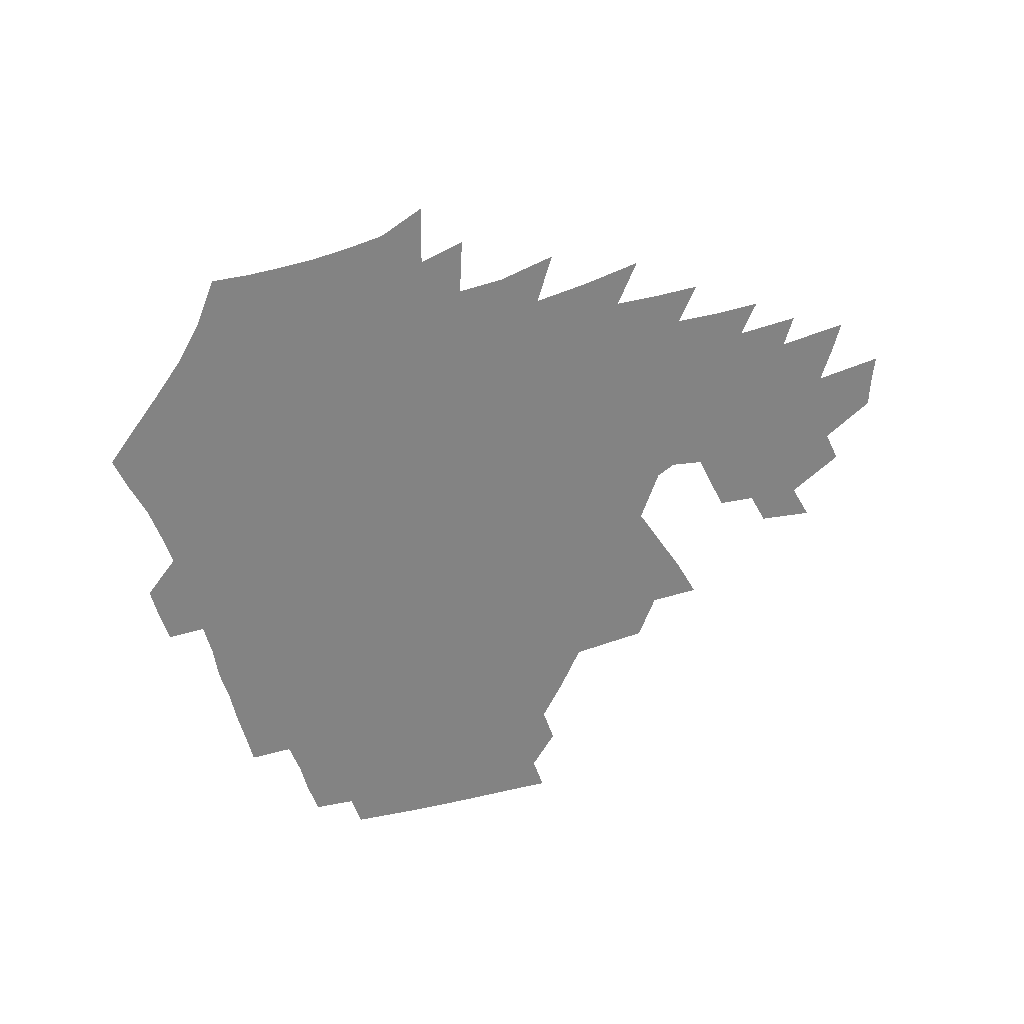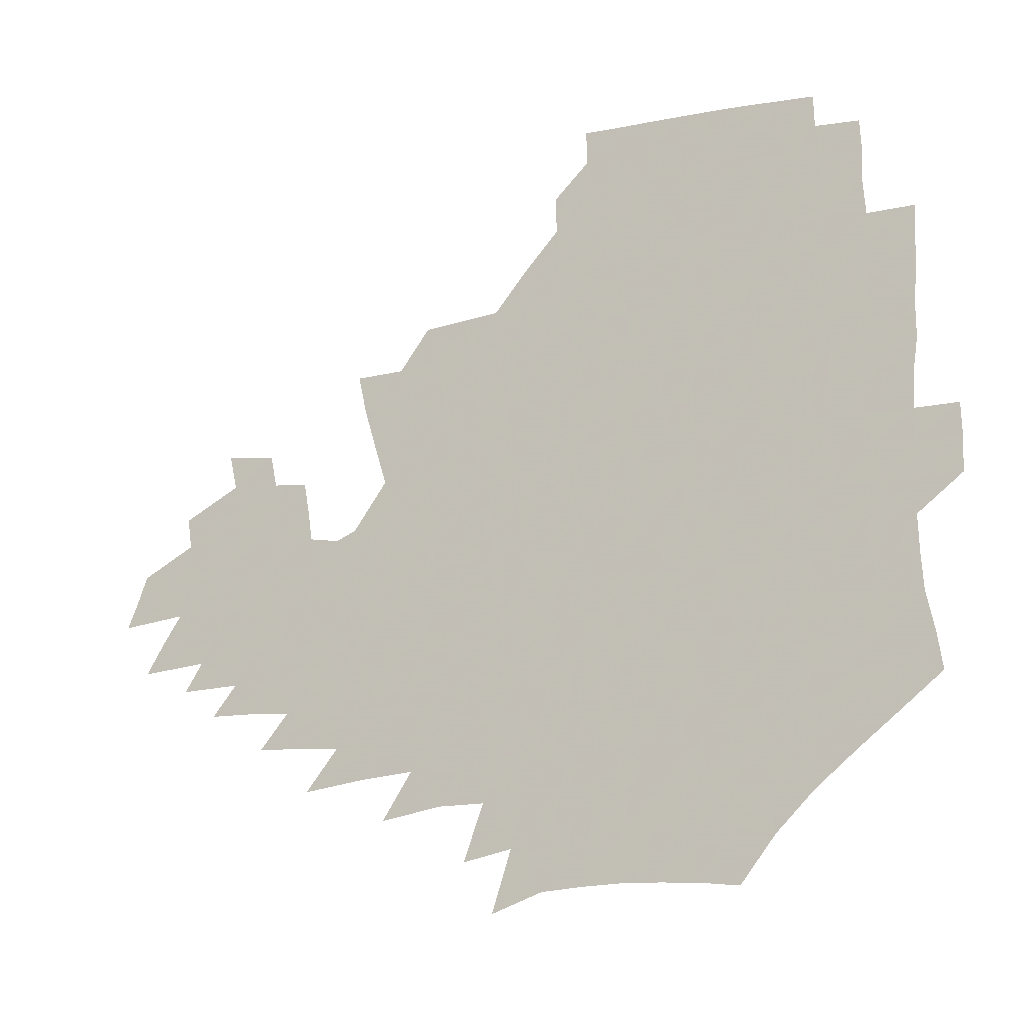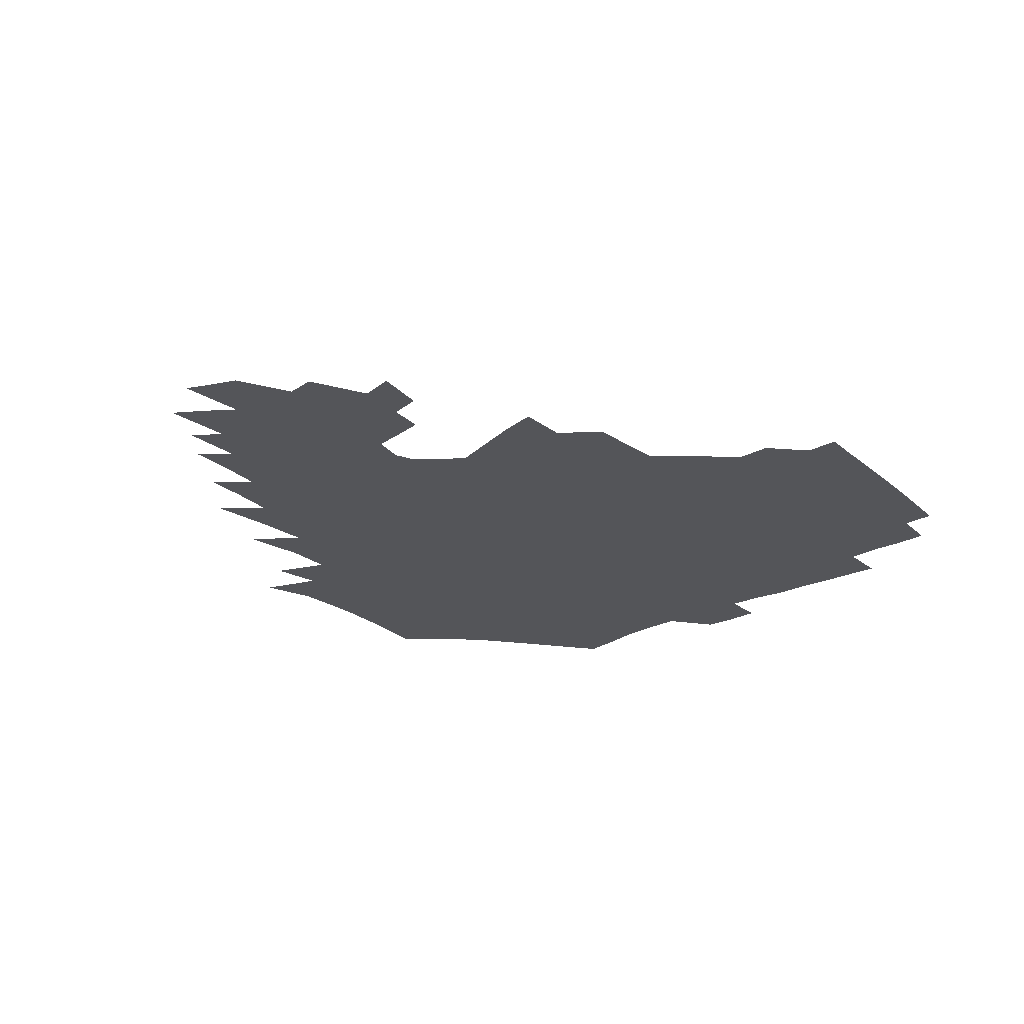
<metadata>
{"format":"obj","ext":"obj","renderer":"f3d","projection":"perspective","resolution":1024,"background":"white","views":[{"elev":-61.0,"azim":17.8,"up":"+Z"},{"elev":-17.6,"azim":-153.0,"up":"+Y"},{"elev":-24.7,"azim":129.8,"up":"+Z"}]}
</metadata>
<code>
v 188.3 254.2 0
v 187.7 268.7 0
v 188.1 283 0
v 200.5 176.4 0
v 202.9 192 0
v 206.5 208.6 0
v 207.5 224.3 0
v 208 239.7 0
v 207 254.6 0
v 207.1 269.2 0
v 206.8 283.6 0
v 206.2 298.3 0
v 204 313.4 0
v 204 328.1 0
v 202.8 342.7 0
v 202.4 356.9 0
v 201.6 370.5 0
v 217.8 163.1 0
v 219.3 178.5 0
v 222.4 194.8 0
v 224.5 210.4 0
v 227.6 226.3 0
v 228.4 240.9 0
v 226.1 255.4 0
v 225.8 270 0
v 225.2 284.6 0
v 224.7 299.3 0
v 224.1 314 0
v 223 328.8 0
v 223 343.3 0
v 223.3 357.4 0
v 222.3 371.1 0
v 223.4 385.4 0
v 222.9 399.6 0
v 223.6 413.6 0
v 236.1 149.3 0
v 235.8 164.5 0
v 238.2 180.6 0
v 239.5 196.1 0
v 241.1 211.5 0
v 242.6 226.6 0
v 245 241.8 0
v 242.9 256.1 0
v 241.5 270.7 0
v 241 285.4 0
v 242 300.1 0
v 240.6 314.9 0
v 240.1 329.6 0
v 240.9 344.2 0
v 241.1 358.6 0
v 240.7 373 0
v 241.3 387.3 0
v 241.7 401.4 0
v 242.9 415.4 0
v 243.3 429.3 0
v 254.4 134.9 0
v 255.4 151.6 0
v 255.9 167.3 0
v 256.2 182.6 0
v 257.3 197.9 0
v 257.7 212.8 0
v 258.2 227.5 0
v 259.2 242.2 0
v 258.4 256.6 0
v 257.3 271.3 0
v 256.9 286 0
v 256.2 300.8 0
v 256.1 315.6 0
v 256.8 330.5 0
v 256.9 345.1 0
v 257.4 359.7 0
v 257.1 374.2 0
v 257.4 388.6 0
v 258.4 403 0
v 259.2 417 0
v 260.2 430.8 0
v 271 118.9 0
v 273.5 138.4 0
v 273.5 154.2 0
v 273.1 169.3 0
v 273.6 184.6 0
v 273.2 199.1 0
v 273.7 213.9 0
v 273.7 228.3 0
v 273.7 242.6 0
v 272.7 257.1 0
v 271.8 271.7 0
v 271.1 286.5 0
v 271.2 301.3 0
v 271.1 316.2 0
v 271.8 331.1 0
v 271.8 345.8 0
v 271.6 360.5 0
v 272.6 375.2 0
v 272.7 389.7 0
v 274.3 404.2 0
v 274.4 418.2 0
v 276 432.2 0
v 286.3 99.93 0
v 288.6 122.6 0
v 289.3 140.3 0
v 288.9 155.7 0
v 289.3 171.4 0
v 288.9 185.9 0
v 288.8 200.4 0
v 288.7 214.7 0
v 288.9 229 0
v 288 243.1 0
v 287.2 257.4 0
v 286.1 272.2 0
v 286.2 286.8 0
v 285.8 301.7 0
v 285.9 316.6 0
v 286.3 331.5 0
v 286.5 346.4 0
v 287.1 361.2 0
v 287.2 376 0
v 288.2 390.7 0
v 288.6 405.1 0
v 289.6 419.3 0
v 290.2 433.1 0
v 303.5 102.2 0
v 304.6 125 0
v 304.3 141.8 0
v 303.8 157.1 0
v 303.7 172.5 0
v 303.5 187.1 0
v 302.8 201.1 0
v 303.4 215.6 0
v 303.7 229.5 0
v 302.5 243.4 0
v 301.3 257.7 0
v 300.6 272.4 0
v 300.5 287 0
v 300.2 302 0
v 300.7 316.9 0
v 300.7 331.8 0
v 301.3 346.8 0
v 301.7 361.6 0
v 302 376.4 0
v 302.7 391.3 0
v 302.9 405.7 0
v 304 420 0
v 304.6 433.9 0
v 320.5 103.5 0
v 319.6 125.4 0
v 318.8 142.4 0
v 318.2 158.3 0
v 317.8 173.7 0
v 317.4 188.1 0
v 317.1 202.3 0
v 317.2 216.3 0
v 317.4 230 0
v 316.6 243.5 0
v 315.8 257.6 0
v 314.9 272.4 0
v 314.7 287.3 0
v 314.6 302.2 0
v 314.9 317.1 0
v 315.3 332 0
v 315.8 346.9 0
v 316.3 361.9 0
v 316.7 376.7 0
v 317.3 391.8 0
v 317.9 406.4 0
v 318.5 420.6 0
v 319 434.6 0
v 337.4 104.3 0
v 334.9 125.3 0
v 333.4 142.4 0
v 332.2 158.8 0
v 331.4 174.6 0
v 330.8 188.8 0
v 330.4 202.9 0
v 330.2 216.6 0
v 330.3 230.4 0
v 330 243.7 0
v 329.6 257.4 0
v 328.9 272.3 0
v 328.6 287.8 0
v 328.9 302.3 0
v 329.4 317 0
v 329.9 332 0
v 330.5 347 0
v 331.1 361.9 0
v 331.7 376.9 0
v 332.2 392 0
v 332.7 406.7 0
v 333.2 421.2 0
v 333.6 435.3 0
v 354.6 104.1 0
v 350.7 125.1 0
v 348.1 142.9 0
v 346.5 158.8 0
v 345 174.8 0
v 344.1 189.3 0
v 343.6 203.3 0
v 343.2 217.2 0
v 343 230.6 0
v 343 243.8 0
v 342.8 257.5 0
v 342.6 272.1 0
v 342.5 287.4 0
v 343.1 301.9 0
v 343.8 316.6 0
v 344.8 331.5 0
v 345.4 346.7 0
v 346.2 361.7 0
v 347.1 376.8 0
v 347.6 392 0
v 347.7 407.1 0
v 348.4 421.7 0
v 348.8 436.2 0
v 372.2 103.2 0
v 367.2 124.4 0
v 363.4 143.1 0
v 360.8 159.3 0
v 358.6 175.4 0
v 357.7 189.3 0
v 356.7 203.6 0
v 356 217.5 0
v 355.7 231.1 0
v 355.7 244 0
v 355.9 257.3 0
v 356.2 271.7 0
v 356.7 286.2 0
v 357.4 301 0
v 358.5 315.8 0
v 359.6 330.9 0
v 360.6 346 0
v 361.7 361.2 0
v 362.8 376.5 0
v 363.5 391.9 0
v 364 407.2 0
v 394.7 95.78 0
v 386.1 121.7 0
v 379.2 143.6 0
v 375.6 159.9 0
v 372.9 175.4 0
v 370.8 190.5 0
v 369.9 204 0
v 368.7 218.2 0
v 368.2 231.3 0
v 368.1 244.2 0
v 368.7 257.3 0
v 369.5 271 0
v 370.5 285.1 0
v 371.7 299.6 0
v 373 314.6 0
v 374.5 330 0
v 376 345.1 0
v 377.4 360.3 0
v 378.9 375.7 0
v 407.9 117.8 0
v 399 141.6 0
v 391.2 160.4 0
v 387.6 175.6 0
v 385.2 190.2 0
v 382.9 204.7 0
v 381.1 218.6 0
v 380.6 231.5 0
v 380.7 244.2 0
v 381.4 257 0
v 382.5 270.3 0
v 383.8 283.9 0
v 385.6 298.4 0
v 387.4 313.3 0
v 389.4 328.6 0
v 391.3 343.8 0
v 393.5 359 0
v 419.7 142 0
v 410.3 159.5 0
v 405.3 174.3 0
v 401.8 189 0
v 397.8 203.9 0
v 395.3 217.9 0
v 395.2 230.7 0
v 394.5 243.8 0
v 394.5 256.7 0
v 395.8 269.7 0
v 397.6 283.2 0
v 399.4 297.1 0
v 402 311.9 0
v 404.2 326.9 0
v 406.8 342.2 0
v 410.3 358.1 0
v 446.8 138.1 0
v 433.3 158 0
v 423.9 173.8 0
v 420.1 187.6 0
v 414.4 202.8 0
v 409.4 217.6 0
v 408.8 230.3 0
v 408.5 243.2 0
v 409.2 255.9 0
v 410.1 268.8 0
v 411.3 282 0
v 413.7 295.6 0
v 417.2 310.3 0
v 419.7 325.3 0
v 423.1 340.8 0
v 427.6 357.3 0
v 457.8 156.6 0
v 447.9 171.8 0
v 441 185.9 0
v 433.6 201 0
v 425.9 216.6 0
v 423.1 229.8 0
v 422.2 242.4 0
v 423.6 254.7 0
v 424.6 267.3 0
v 425.9 280.2 0
v 429.6 293.3 0
v 433.6 308.1 0
v 437.2 323.9 0
v 441.1 339.9 0
v 484.8 153.7 0
v 470.2 171.2 0
v 460.6 185.6 0
v 454 199.1 0
v 445.2 214.6 0
v 439.9 228.4 0
v 438.5 240.7 0
v 439.4 252.8 0
v 440 265 0
v 443.6 276.8 0
v 448.3 288.6 0
v 453.6 305.6 0
v 458.9 323.2 0
v 462.7 340.1 0
v 489.2 173.2 0
v 478.4 187.1 0
v 470 200.3 0
v 463.9 213.1 0
v 456.9 227.1 0
v 453.9 239.1 0
v 455.6 249.8 0
v 458.3 260 0
v 463.3 268.6 0
v 508.9 174.3 0
v 495.9 189.2 0
v 486.6 202 0
v 477.6 215.1 0
v 472.1 226.9 0
v 468.4 238.1 0
v 467.7 248 0
v 469.1 257 0
v 472.3 265 0
v 514.4 191.1 0
v 505.4 203.2 0
v 498 215.1 0
v 491.1 226.5 0
v 487.3 237.2 0
v 484.5 247.4 0
v 484.1 257.2 0
v 485.8 267.6 0
v 487.6 280.4 0
v 490 294 0
v 534.5 191.9 0
v 523.3 204.9 0
v 519.2 216 0
v 511.9 227.4 0
v 507.9 238.3 0
v 505.9 249.3 0
v 504.9 260.5 0
v 503.4 271.6 0
v 503.7 283.2 0
v 505.4 295.8 0
v 508.2 309.5 0
v 550 204.8 0
v 541.9 217 0
v 536.1 228.4 0
v 531.1 239.7 0
v 528.8 250.8 0
v 526.9 262.1 0
v 525.6 273.7 0
v 526.9 285.7 0
v 527.1 298 0
v 530.4 313 0
v 571.4 215.4 0
v 563.5 227.9 0
v 554.7 240.6 0
v 552.4 251.3 0
v 550.6 262.1 0
v 550.5 272.8 0
v 552.3 285.8 0
v 583.5 238.4 0
v 578.5 249.9 0
v 574.2 261.1 0
f 8 9 1
f 1 9 2
f 9 10 2
f 2 10 3
f 10 11 3
f 18 19 4
f 4 19 5
f 19 20 5
f 5 20 6
f 20 21 6
f 6 21 7
f 21 22 7
f 7 22 8
f 22 23 8
f 8 23 9
f 23 24 9
f 9 24 10
f 24 25 10
f 10 25 11
f 25 26 11
f 11 26 12
f 26 27 12
f 12 27 13
f 27 28 13
f 13 28 14
f 28 29 14
f 14 29 15
f 29 30 15
f 15 30 16
f 30 31 16
f 16 31 17
f 31 32 17
f 36 37 18
f 18 37 19
f 37 38 19
f 19 38 20
f 38 39 20
f 20 39 21
f 39 40 21
f 21 40 22
f 40 41 22
f 22 41 23
f 41 42 23
f 23 42 24
f 42 43 24
f 24 43 25
f 43 44 25
f 25 44 26
f 44 45 26
f 26 45 27
f 45 46 27
f 27 46 28
f 46 47 28
f 28 47 29
f 47 48 29
f 29 48 30
f 48 49 30
f 30 49 31
f 49 50 31
f 31 50 32
f 50 51 32
f 32 51 33
f 51 52 33
f 33 52 34
f 52 53 34
f 34 53 35
f 53 54 35
f 56 57 36
f 36 57 37
f 57 58 37
f 37 58 38
f 58 59 38
f 38 59 39
f 59 60 39
f 39 60 40
f 60 61 40
f 40 61 41
f 61 62 41
f 41 62 42
f 62 63 42
f 42 63 43
f 63 64 43
f 43 64 44
f 64 65 44
f 44 65 45
f 65 66 45
f 45 66 46
f 66 67 46
f 46 67 47
f 67 68 47
f 47 68 48
f 68 69 48
f 48 69 49
f 69 70 49
f 49 70 50
f 70 71 50
f 50 71 51
f 71 72 51
f 51 72 52
f 72 73 52
f 52 73 53
f 73 74 53
f 53 74 54
f 74 75 54
f 54 75 55
f 75 76 55
f 77 78 56
f 56 78 57
f 78 79 57
f 57 79 58
f 79 80 58
f 58 80 59
f 80 81 59
f 59 81 60
f 81 82 60
f 60 82 61
f 82 83 61
f 61 83 62
f 83 84 62
f 62 84 63
f 84 85 63
f 63 85 64
f 85 86 64
f 64 86 65
f 86 87 65
f 65 87 66
f 87 88 66
f 66 88 67
f 88 89 67
f 67 89 68
f 89 90 68
f 68 90 69
f 90 91 69
f 69 91 70
f 91 92 70
f 70 92 71
f 92 93 71
f 71 93 72
f 93 94 72
f 72 94 73
f 94 95 73
f 73 95 74
f 95 96 74
f 74 96 75
f 96 97 75
f 75 97 76
f 97 98 76
f 99 100 77
f 77 100 78
f 100 101 78
f 78 101 79
f 101 102 79
f 79 102 80
f 102 103 80
f 80 103 81
f 103 104 81
f 81 104 82
f 104 105 82
f 82 105 83
f 105 106 83
f 83 106 84
f 106 107 84
f 84 107 85
f 107 108 85
f 85 108 86
f 108 109 86
f 86 109 87
f 109 110 87
f 87 110 88
f 110 111 88
f 88 111 89
f 111 112 89
f 89 112 90
f 112 113 90
f 90 113 91
f 113 114 91
f 91 114 92
f 114 115 92
f 92 115 93
f 115 116 93
f 93 116 94
f 116 117 94
f 94 117 95
f 117 118 95
f 95 118 96
f 118 119 96
f 96 119 97
f 119 120 97
f 97 120 98
f 120 121 98
f 99 122 100
f 122 123 100
f 100 123 101
f 123 124 101
f 101 124 102
f 124 125 102
f 102 125 103
f 125 126 103
f 103 126 104
f 126 127 104
f 104 127 105
f 127 128 105
f 105 128 106
f 128 129 106
f 106 129 107
f 129 130 107
f 107 130 108
f 130 131 108
f 108 131 109
f 131 132 109
f 109 132 110
f 132 133 110
f 110 133 111
f 133 134 111
f 111 134 112
f 134 135 112
f 112 135 113
f 135 136 113
f 113 136 114
f 136 137 114
f 114 137 115
f 137 138 115
f 115 138 116
f 138 139 116
f 116 139 117
f 139 140 117
f 117 140 118
f 140 141 118
f 118 141 119
f 141 142 119
f 119 142 120
f 142 143 120
f 120 143 121
f 143 144 121
f 122 145 123
f 145 146 123
f 123 146 124
f 146 147 124
f 124 147 125
f 147 148 125
f 125 148 126
f 148 149 126
f 126 149 127
f 149 150 127
f 127 150 128
f 150 151 128
f 128 151 129
f 151 152 129
f 129 152 130
f 152 153 130
f 130 153 131
f 153 154 131
f 131 154 132
f 154 155 132
f 132 155 133
f 155 156 133
f 133 156 134
f 156 157 134
f 134 157 135
f 157 158 135
f 135 158 136
f 158 159 136
f 136 159 137
f 159 160 137
f 137 160 138
f 160 161 138
f 138 161 139
f 161 162 139
f 139 162 140
f 162 163 140
f 140 163 141
f 163 164 141
f 141 164 142
f 164 165 142
f 142 165 143
f 165 166 143
f 143 166 144
f 166 167 144
f 145 168 146
f 168 169 146
f 146 169 147
f 169 170 147
f 147 170 148
f 170 171 148
f 148 171 149
f 171 172 149
f 149 172 150
f 172 173 150
f 150 173 151
f 173 174 151
f 151 174 152
f 174 175 152
f 152 175 153
f 175 176 153
f 153 176 154
f 176 177 154
f 154 177 155
f 177 178 155
f 155 178 156
f 178 179 156
f 156 179 157
f 179 180 157
f 157 180 158
f 180 181 158
f 158 181 159
f 181 182 159
f 159 182 160
f 182 183 160
f 160 183 161
f 183 184 161
f 161 184 162
f 184 185 162
f 162 185 163
f 185 186 163
f 163 186 164
f 186 187 164
f 164 187 165
f 187 188 165
f 165 188 166
f 188 189 166
f 166 189 167
f 189 190 167
f 168 191 169
f 191 192 169
f 169 192 170
f 192 193 170
f 170 193 171
f 193 194 171
f 171 194 172
f 194 195 172
f 172 195 173
f 195 196 173
f 173 196 174
f 196 197 174
f 174 197 175
f 197 198 175
f 175 198 176
f 198 199 176
f 176 199 177
f 199 200 177
f 177 200 178
f 200 201 178
f 178 201 179
f 201 202 179
f 179 202 180
f 202 203 180
f 180 203 181
f 203 204 181
f 181 204 182
f 204 205 182
f 182 205 183
f 205 206 183
f 183 206 184
f 206 207 184
f 184 207 185
f 207 208 185
f 185 208 186
f 208 209 186
f 186 209 187
f 209 210 187
f 187 210 188
f 210 211 188
f 188 211 189
f 211 212 189
f 189 212 190
f 212 213 190
f 191 214 192
f 214 215 192
f 192 215 193
f 215 216 193
f 193 216 194
f 216 217 194
f 194 217 195
f 217 218 195
f 195 218 196
f 218 219 196
f 196 219 197
f 219 220 197
f 197 220 198
f 220 221 198
f 198 221 199
f 221 222 199
f 199 222 200
f 222 223 200
f 200 223 201
f 223 224 201
f 201 224 202
f 224 225 202
f 202 225 203
f 225 226 203
f 203 226 204
f 226 227 204
f 204 227 205
f 227 228 205
f 205 228 206
f 228 229 206
f 206 229 207
f 229 230 207
f 207 230 208
f 230 231 208
f 208 231 209
f 231 232 209
f 209 232 210
f 232 233 210
f 210 233 211
f 233 234 211
f 211 234 212
f 214 235 215
f 235 236 215
f 215 236 216
f 236 237 216
f 216 237 217
f 237 238 217
f 217 238 218
f 238 239 218
f 218 239 219
f 239 240 219
f 219 240 220
f 240 241 220
f 220 241 221
f 241 242 221
f 221 242 222
f 242 243 222
f 222 243 223
f 243 244 223
f 223 244 224
f 244 245 224
f 224 245 225
f 245 246 225
f 225 246 226
f 246 247 226
f 226 247 227
f 247 248 227
f 227 248 228
f 248 249 228
f 228 249 229
f 249 250 229
f 229 250 230
f 250 251 230
f 230 251 231
f 251 252 231
f 231 252 232
f 252 253 232
f 232 253 233
f 236 254 237
f 254 255 237
f 237 255 238
f 255 256 238
f 238 256 239
f 256 257 239
f 239 257 240
f 257 258 240
f 240 258 241
f 258 259 241
f 241 259 242
f 259 260 242
f 242 260 243
f 260 261 243
f 243 261 244
f 261 262 244
f 244 262 245
f 262 263 245
f 245 263 246
f 263 264 246
f 246 264 247
f 264 265 247
f 247 265 248
f 265 266 248
f 248 266 249
f 266 267 249
f 249 267 250
f 267 268 250
f 250 268 251
f 268 269 251
f 251 269 252
f 269 270 252
f 252 270 253
f 255 271 256
f 271 272 256
f 256 272 257
f 272 273 257
f 257 273 258
f 273 274 258
f 258 274 259
f 274 275 259
f 259 275 260
f 275 276 260
f 260 276 261
f 276 277 261
f 261 277 262
f 277 278 262
f 262 278 263
f 278 279 263
f 263 279 264
f 279 280 264
f 264 280 265
f 280 281 265
f 265 281 266
f 281 282 266
f 266 282 267
f 282 283 267
f 267 283 268
f 283 284 268
f 268 284 269
f 284 285 269
f 269 285 270
f 285 286 270
f 271 287 272
f 287 288 272
f 272 288 273
f 288 289 273
f 273 289 274
f 289 290 274
f 274 290 275
f 290 291 275
f 275 291 276
f 291 292 276
f 276 292 277
f 292 293 277
f 277 293 278
f 293 294 278
f 278 294 279
f 294 295 279
f 279 295 280
f 295 296 280
f 280 296 281
f 296 297 281
f 281 297 282
f 297 298 282
f 282 298 283
f 298 299 283
f 283 299 284
f 299 300 284
f 284 300 285
f 300 301 285
f 285 301 286
f 301 302 286
f 288 303 289
f 303 304 289
f 289 304 290
f 304 305 290
f 290 305 291
f 305 306 291
f 291 306 292
f 306 307 292
f 292 307 293
f 307 308 293
f 293 308 294
f 308 309 294
f 294 309 295
f 309 310 295
f 295 310 296
f 310 311 296
f 296 311 297
f 311 312 297
f 297 312 298
f 312 313 298
f 298 313 299
f 313 314 299
f 299 314 300
f 314 315 300
f 300 315 301
f 315 316 301
f 301 316 302
f 303 317 304
f 317 318 304
f 304 318 305
f 318 319 305
f 305 319 306
f 319 320 306
f 306 320 307
f 320 321 307
f 307 321 308
f 321 322 308
f 308 322 309
f 322 323 309
f 309 323 310
f 323 324 310
f 310 324 311
f 324 325 311
f 311 325 312
f 325 326 312
f 312 326 313
f 326 327 313
f 313 327 314
f 327 328 314
f 314 328 315
f 328 329 315
f 315 329 316
f 329 330 316
f 318 331 319
f 331 332 319
f 319 332 320
f 332 333 320
f 320 333 321
f 333 334 321
f 321 334 322
f 334 335 322
f 322 335 323
f 335 336 323
f 323 336 324
f 336 337 324
f 324 337 325
f 337 338 325
f 325 338 326
f 338 339 326
f 326 339 327
f 331 340 332
f 340 341 332
f 332 341 333
f 341 342 333
f 333 342 334
f 342 343 334
f 334 343 335
f 343 344 335
f 335 344 336
f 344 345 336
f 336 345 337
f 345 346 337
f 337 346 338
f 346 347 338
f 338 347 339
f 347 348 339
f 341 349 342
f 349 350 342
f 342 350 343
f 350 351 343
f 343 351 344
f 351 352 344
f 344 352 345
f 352 353 345
f 345 353 346
f 353 354 346
f 346 354 347
f 354 355 347
f 347 355 348
f 355 356 348
f 349 359 350
f 359 360 350
f 350 360 351
f 360 361 351
f 351 361 352
f 361 362 352
f 352 362 353
f 362 363 353
f 353 363 354
f 363 364 354
f 354 364 355
f 364 365 355
f 355 365 356
f 365 366 356
f 356 366 357
f 366 367 357
f 357 367 358
f 367 368 358
f 360 370 361
f 370 371 361
f 361 371 362
f 371 372 362
f 362 372 363
f 372 373 363
f 363 373 364
f 373 374 364
f 364 374 365
f 374 375 365
f 365 375 366
f 375 376 366
f 366 376 367
f 376 377 367
f 367 377 368
f 377 378 368
f 368 378 369
f 378 379 369
f 371 380 372
f 380 381 372
f 372 381 373
f 381 382 373
f 373 382 374
f 382 383 374
f 374 383 375
f 383 384 375
f 375 384 376
f 384 385 376
f 376 385 377
f 385 386 377
f 377 386 378
f 382 387 383
f 387 388 383
f 383 388 384
f 388 389 384
f 384 389 385

</code>
